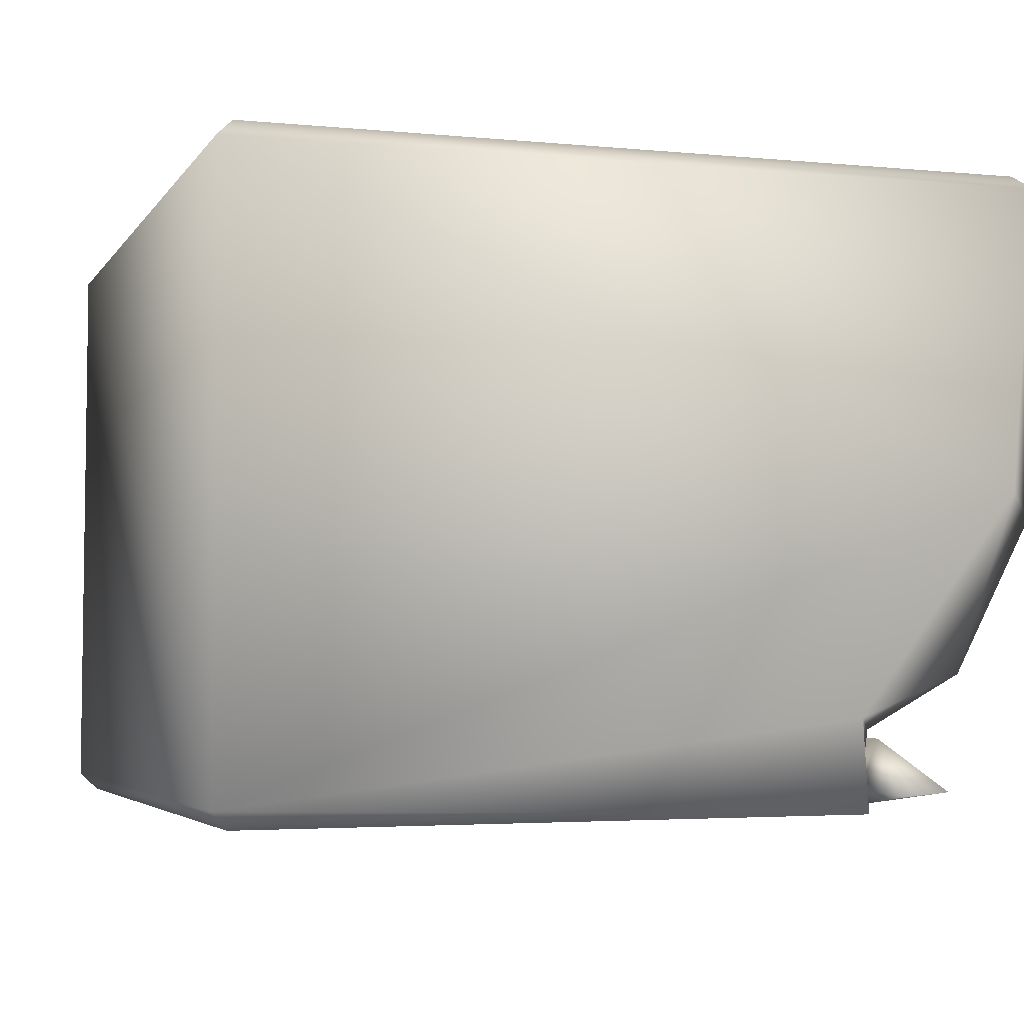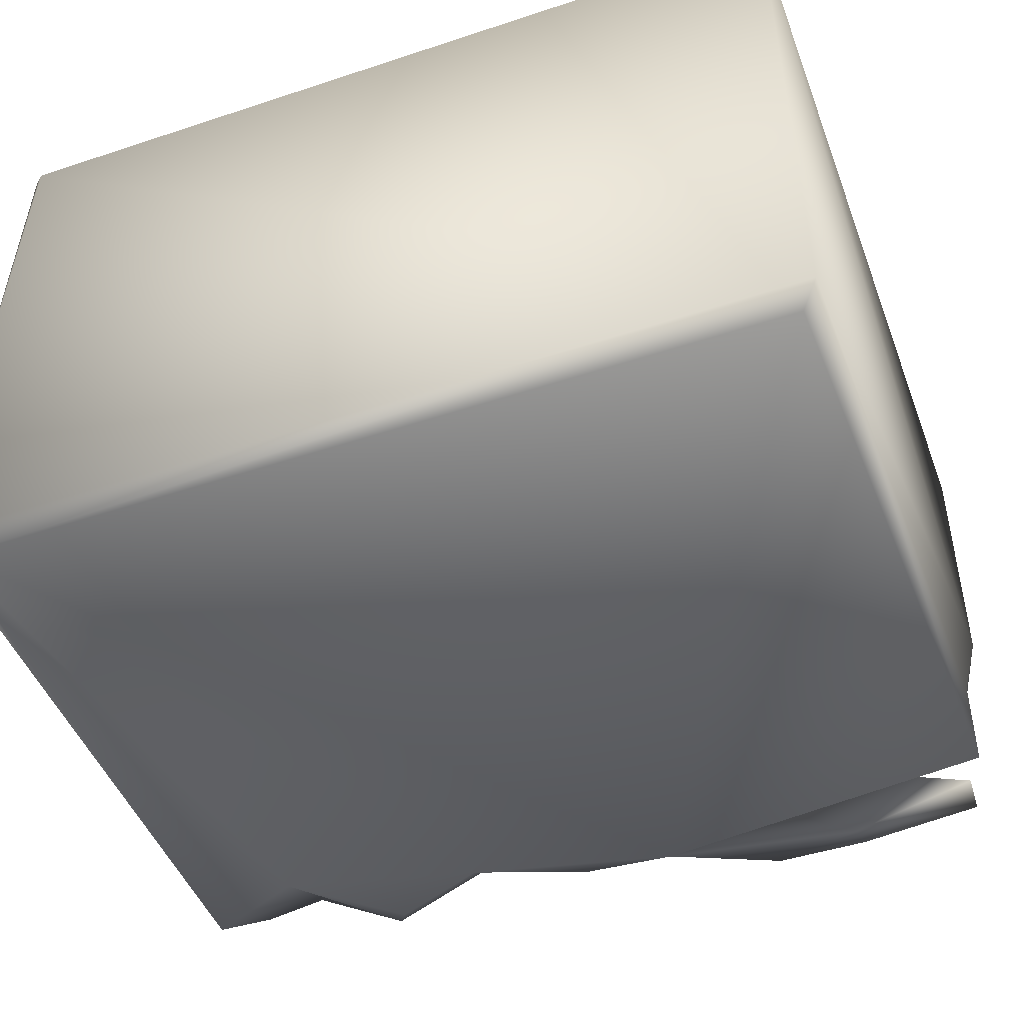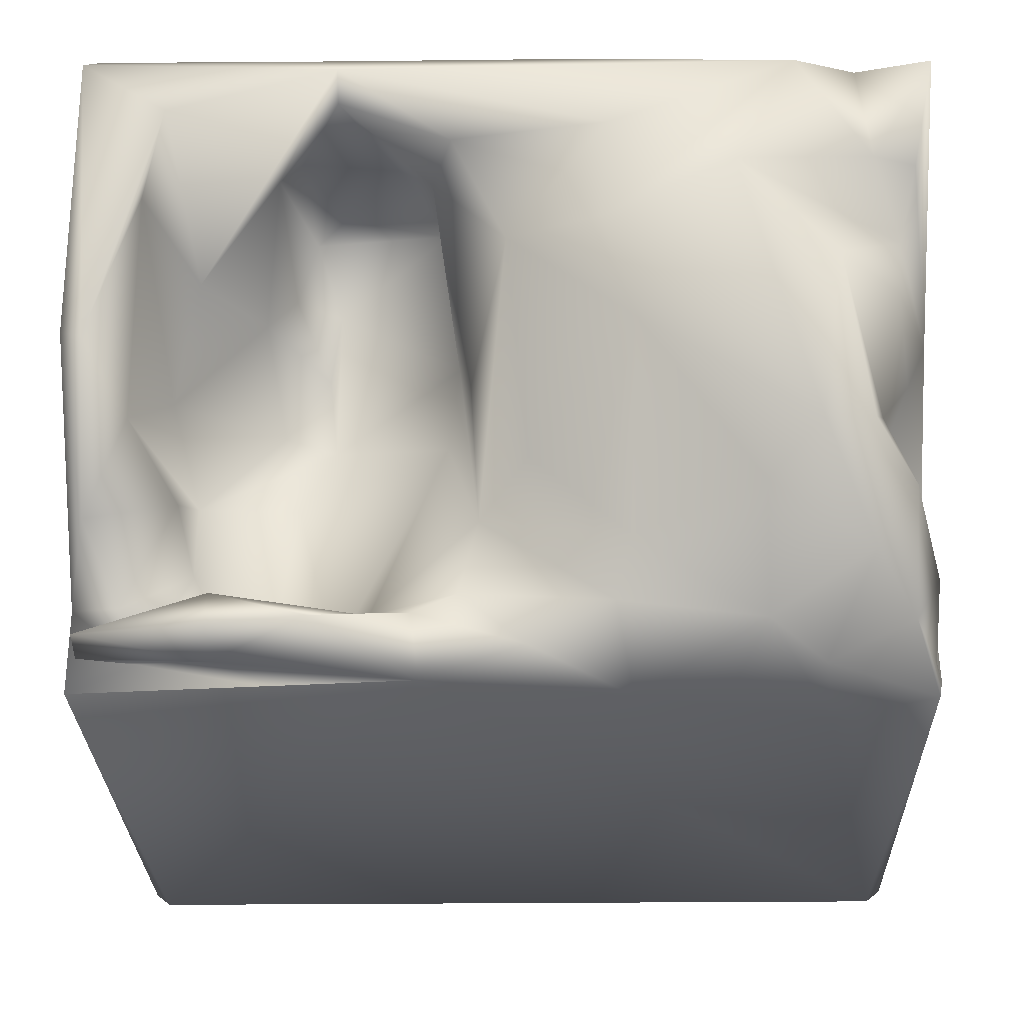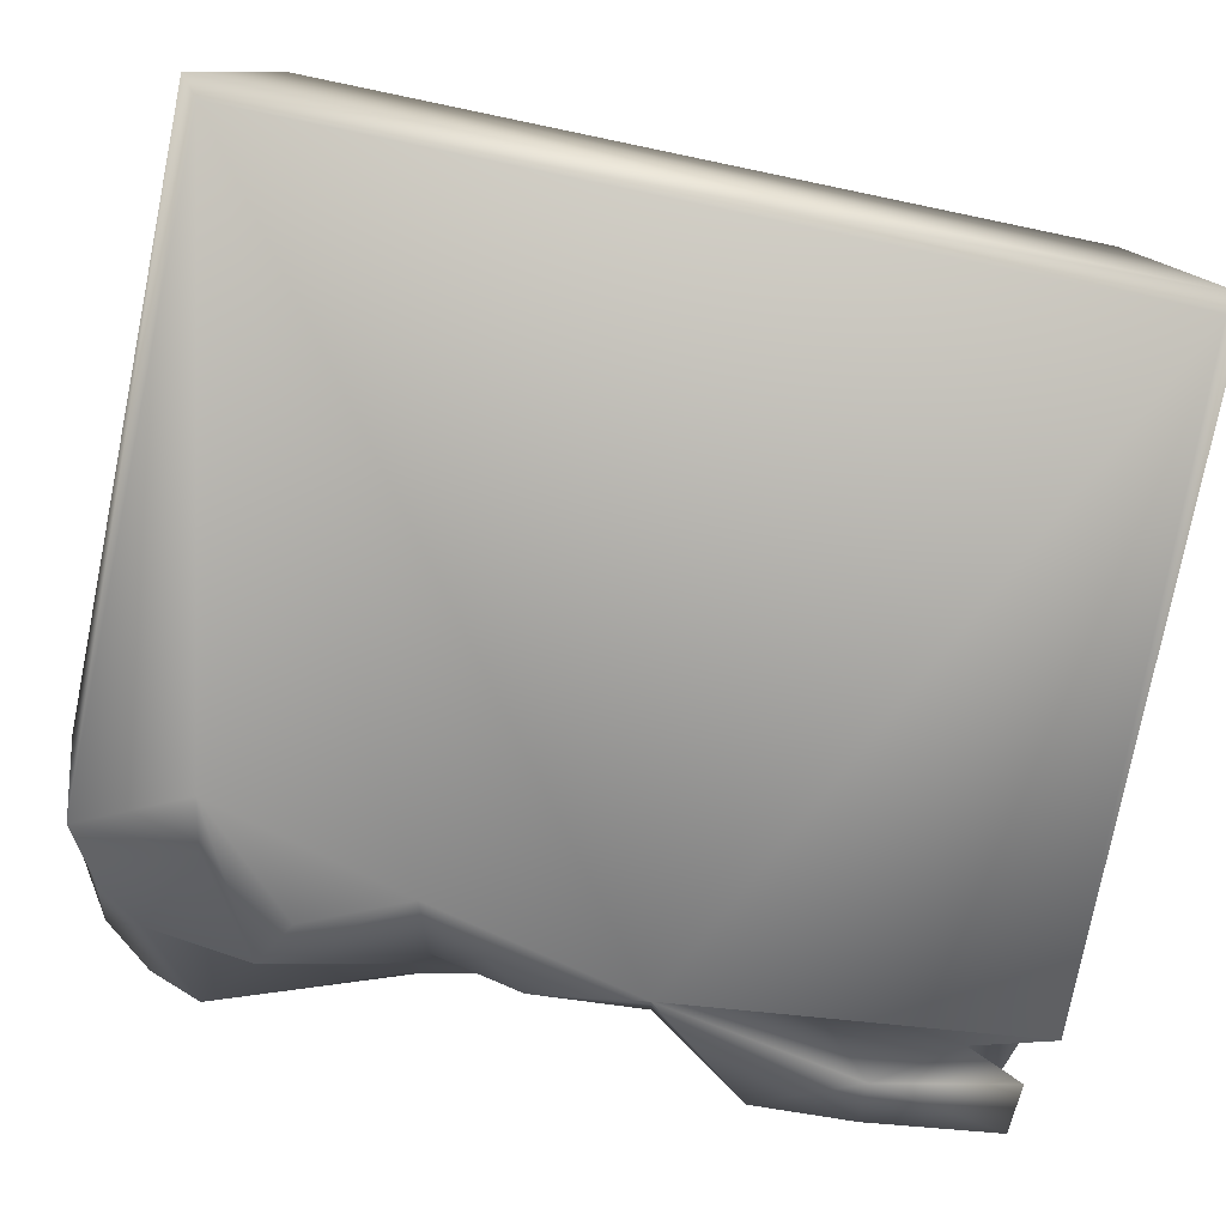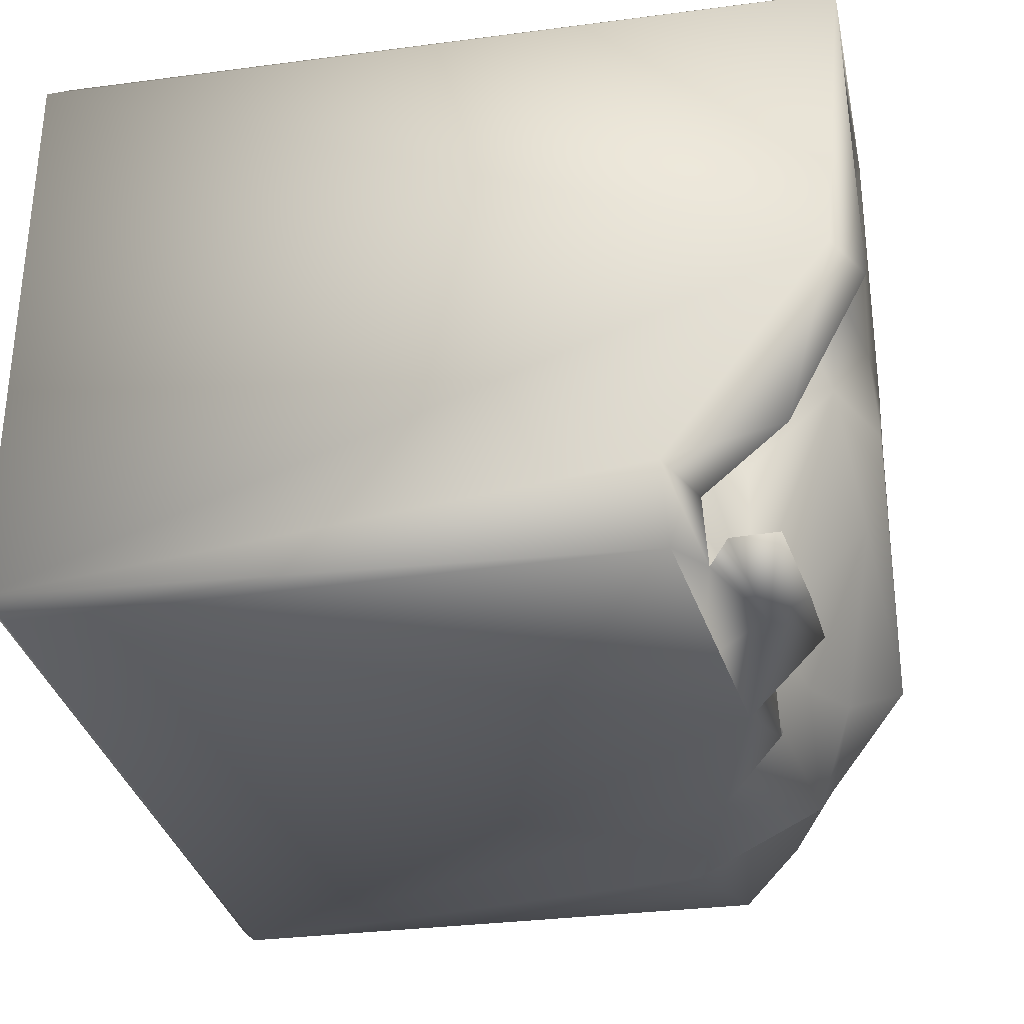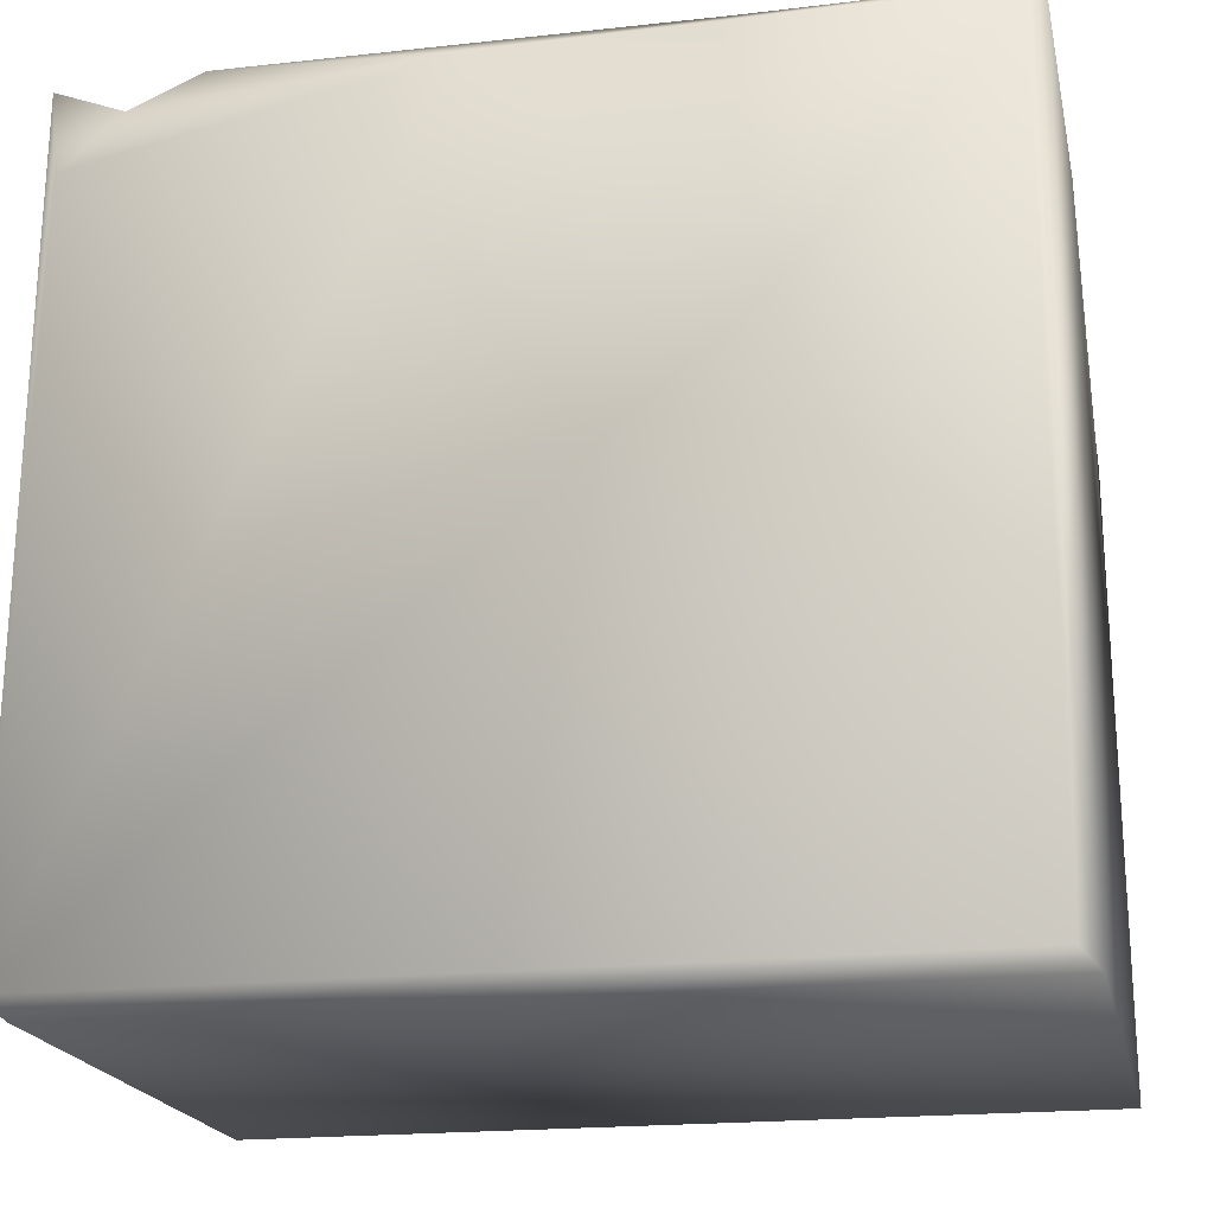
<metadata>
{"format":"obj","ext":"obj","renderer":"f3d","projection":"perspective","resolution":1024,"background":"white","views":[{"elev":-4.0,"azim":72.3,"up":"+Z"},{"elev":-48.2,"azim":20.4,"up":"+Z"},{"elev":-28.0,"azim":-179.1,"up":"+Z"},{"elev":-78.9,"azim":-11.7,"up":"+Z"},{"elev":-30.9,"azim":100.6,"up":"+Z"},{"elev":-19.2,"azim":12.2,"up":"+Y"}]}
</metadata>
<code>
o Liquid_Domain
v -8.481 -8.756 6.216
v -8.134 -9.109 5.864
v 8.477 -9.099 5.869
v 8.483 -9.103 -5.864
v -8.482 -9.104 -5.866
v -8.134 -8.756 -6.217
v 8.134 -8.756 -6.217
v -8.136 5.185 6.213
v 8.398 3.33 -6.131
v -8.438 6.96 5.837
v 8.429 6.969 5.921
v 8.134 -8.756 6.217
v -8.487 0.8434 0.1049
v -8.454 1.761 -5.309
v -6.214 2.115 -6.198
v -8.319 2.007 -1.599
v 1.671 4.016 -6.195
v 3.954 1.854 6.206
v 4.658 1.495 0.4178
v 4.302 1.536 -1.323
v 6.314 1.923 -1.46
v 8.43 3.203 -4.338
v 4.117 3.415 -6.13
v 3.819 1.121 2.023
v -8.174 3.006 -6.162
v -2.387 3.113 -6.157
v -1.199 6.677 6.196
v 8.133 6.682 6.206
v 3.545 1.968 3.071
v 4.433 2.59 3.098
v 4.958 3.173 2.141
v 3.623 1.192 0.2175
v 6.766 3.169 0.2784
v -7.089 2.551 -1.709
v -7.01 1.696 -4.03
v -6.43 2.394 -4.063
v 3.43 2.247 -4.825
v 4.656 2.158 -4.522
v -8.234 2.633 -5.304
v -4.291 3.927 -6.143
v 4.089 2.242 4.759
v 1.238 2.457 -0.3991
v 6.192 2.74 -3.39
v 5.19 3.313 -5.333
v -6.054 3.242 -5.532
v 3.496 2.789 5.017
v -8.406 3.486 1.278
v 8.446 6.455 -0.03637
v -7.911 4.013 0.05871
v -7.11 3.908 -2.665
v 2.654 3.556 -4.642
v 3.235 6.723 6.153
v 1.272 3.153 4.352
v 4.54 5.635 3.996
v 0.9957 3.051 1.105
v 0.5554 4.135 -2.943
v 6.358 4.195 -2.556
v 6.98 3.852 -5.764
v 2.239 4.325 5.196
v 4.188 4.799 5.032
v 0.7272 4.197 0.03701
v 0.9598 3.844 -4.324
v 7.401 3.8 -4.576
v -7.667 4.233 -5.107
v 6.149 4.613 2.234
v -7.111 5.609 -1.564
v -8.204 3.922 -4.146
v 1.809 4.539 -5.048
v -2.038 4.42 -4.75
v -0.3579 4.477 -5.676
v 5.471 4.702 -6.102
v 1.505 5.186 4.194
v -7.881 4.879 2.898
v 7.925 5.464 -3.511
v -4.823 4.977 -5.386
v 5.552 4.93 -4.804
v 8.043 4.29 -5.834
v -7.567 6.028 0.9664
v 7.185 5.667 -1.472
v -0.4077 5.323 -2.177
v 3.648 5.647 -5.613
v -7.002 6.302 6.074
v -8.134 5.87 4.084
v 7.066 6.716 2.854
v -7.669 5.561 -2.968
v -6.894 5.173 -4.067
v 7.977 5.214 -5.766
v 5.518 5.521 -5.74
v -2.342 5.016 -3.687
v -6.832 6.619 -2.113
v -7.332 5.866 4.319
v 3.326 6.681 5.127
v 1.099 6.282 4.517
v 6.707 6.997 4.757
v -6.372 6.945 1.325
v -4.86 5.767 -2.97
v -5.709 7.068 5.8
v -4.444 7.029 3.47
v 0.006158 6.113 2.266
v -2.475 6.532 0.177
v 7.914 7.048 -0.4941
v 3.327 7.114 5.634
v -1.989 6.914 4.439
v -1.83 7.024 2.141
v -5.84 6.957 -2.261
f 1 2 12
f 2 3 12
f 4 2 5
f 3 2 4
f 5 2 1
f 4 5 6
f 7 4 6
f 9 4 7
f 1 8 10
f 11 12 3
f 6 5 25
f 7 6 17
f 28 12 11
f 1 13 5
f 7 17 9
f 6 25 15
f 13 14 5
f 5 14 25
f 13 16 14
f 1 12 18
f 47 16 13
f 3 4 48
f 6 15 26
f 19 32 24
f 19 21 32
f 21 20 32
f 48 4 22
f 22 4 9
f 6 26 17
f 29 30 24
f 32 29 24
f 33 21 19
f 42 32 20
f 16 35 14
f 18 27 1
f 12 28 18
f 1 10 13
f 30 31 24
f 24 31 19
f 20 37 42
f 34 35 16
f 35 34 36
f 20 21 38
f 38 37 20
f 14 35 39
f 36 39 35
f 15 40 26
f 17 23 9
f 41 29 53
f 41 30 29
f 53 29 55
f 29 32 55
f 55 32 42
f 38 21 43
f 44 37 38
f 14 39 25
f 41 53 46
f 49 16 47
f 49 34 16
f 56 55 42
f 37 51 42
f 15 25 45
f 18 52 27
f 41 54 30
f 19 31 33
f 43 21 57
f 50 36 34
f 56 42 51
f 36 50 67
f 36 67 39
f 38 43 44
f 37 44 51
f 9 23 58
f 59 46 53
f 46 59 60
f 55 56 61
f 57 21 79
f 56 51 62
f 63 58 43
f 58 44 43
f 44 76 51
f 64 25 39
f 45 25 64
f 58 63 22
f 9 58 22
f 45 75 15
f 15 75 40
f 72 59 53
f 41 46 60
f 41 60 54
f 53 55 72
f 13 10 47
f 30 54 31
f 72 55 61
f 31 65 33
f 33 79 21
f 34 49 66
f 66 50 34
f 57 63 43
f 62 69 56
f 62 70 69
f 51 68 62
f 67 64 39
f 69 70 26
f 17 26 70
f 23 17 71
f 3 48 11
f 63 57 74
f 89 56 69
f 74 22 63
f 45 64 86
f 75 45 86
f 70 62 68
f 75 69 26
f 76 44 58
f 75 26 40
f 17 70 68
f 58 23 71
f 27 8 1
f 47 78 49
f 78 66 49
f 85 67 50
f 80 56 89
f 67 85 64
f 86 64 85
f 89 69 75
f 51 81 68
f 51 76 81
f 77 76 58
f 77 87 76
f 17 68 81
f 71 17 81
f 71 81 88
f 58 71 77
f 18 28 52
f 10 83 47
f 83 73 47
f 99 72 61
f 73 78 47
f 65 84 33
f 80 99 56
f 99 61 56
f 50 66 85
f 48 22 74
f 89 75 96
f 71 88 87
f 77 71 87
f 54 60 92
f 83 91 73
f 31 54 65
f 94 84 65
f 33 84 79
f 80 89 100
f 96 75 86
f 76 88 81
f 88 76 87
f 8 27 82
f 60 59 92
f 93 72 99
f 66 90 85
f 100 89 96
f 79 74 57
f 101 48 74
f 105 86 85
f 96 86 105
f 8 82 10
f 72 92 59
f 91 98 73
f 54 102 65
f 98 95 73
f 73 95 78
f 99 80 100
f 79 101 74
f 85 90 105
f 82 91 10
f 91 83 10
f 91 82 97
f 91 97 98
f 72 93 92
f 54 92 102
f 94 65 102
f 104 103 99
f 103 93 99
f 99 100 104
f 84 101 79
f 78 95 66
f 105 104 100
f 95 90 66
f 100 96 105
f 82 27 97
f 27 52 102
f 97 27 102
f 102 52 11
f 52 28 11
f 102 103 97
f 94 102 11
f 102 93 103
f 92 93 102
f 97 104 98
f 103 104 97
f 11 101 94
f 11 48 101
f 94 101 84
f 98 105 95
f 104 105 98
f 95 105 90

</code>
